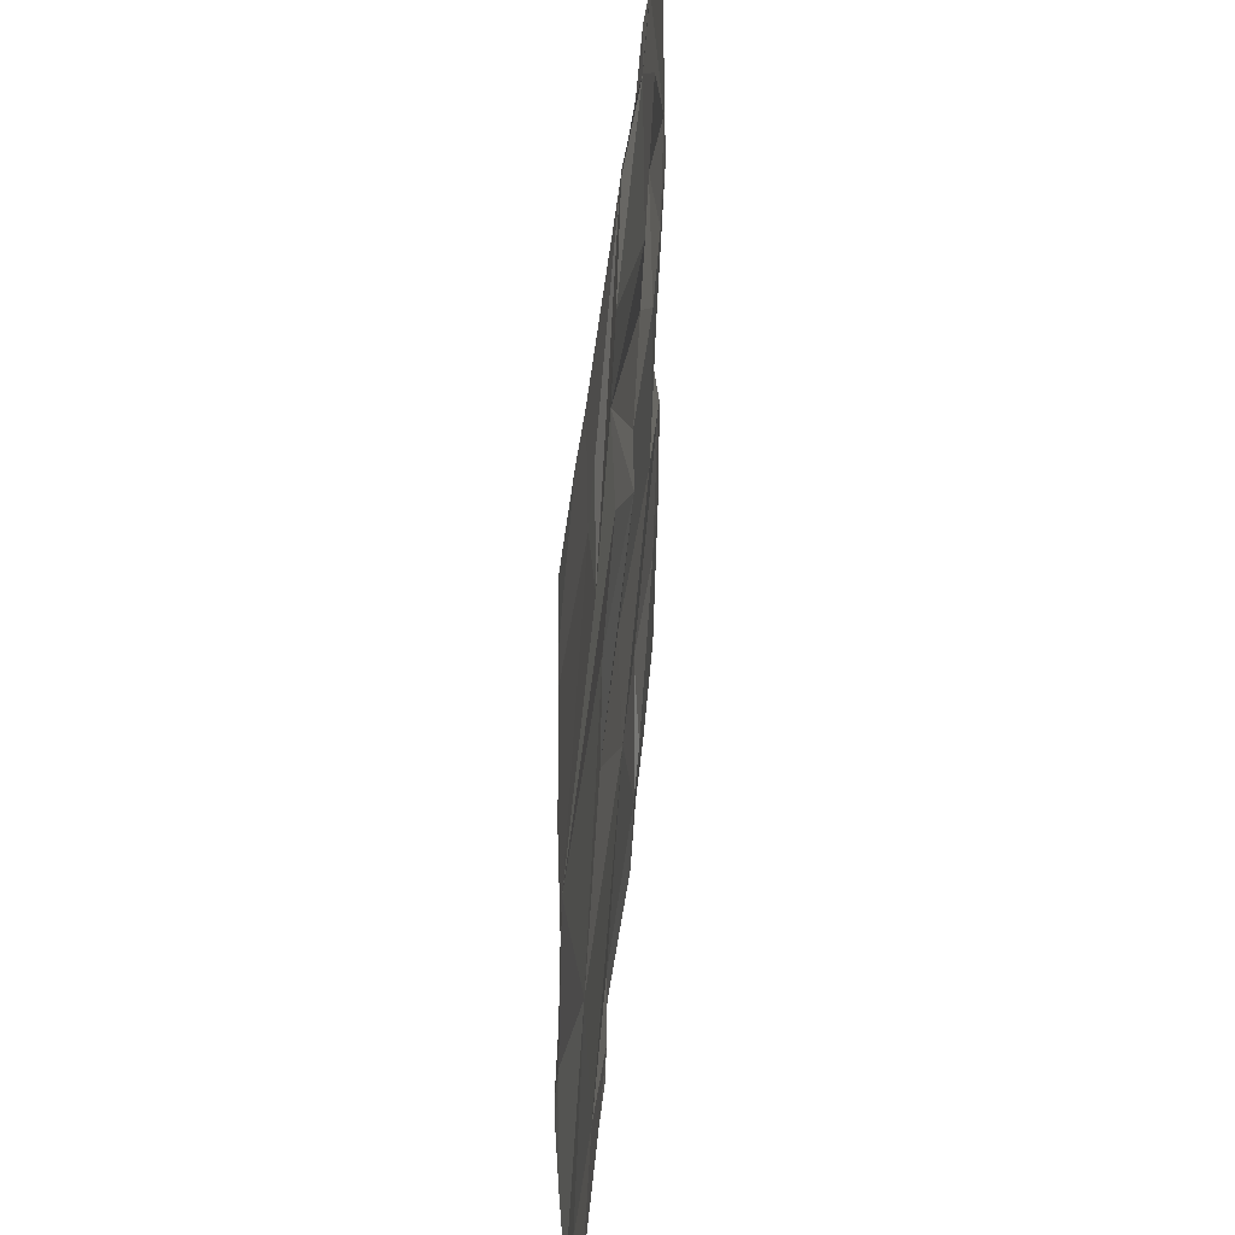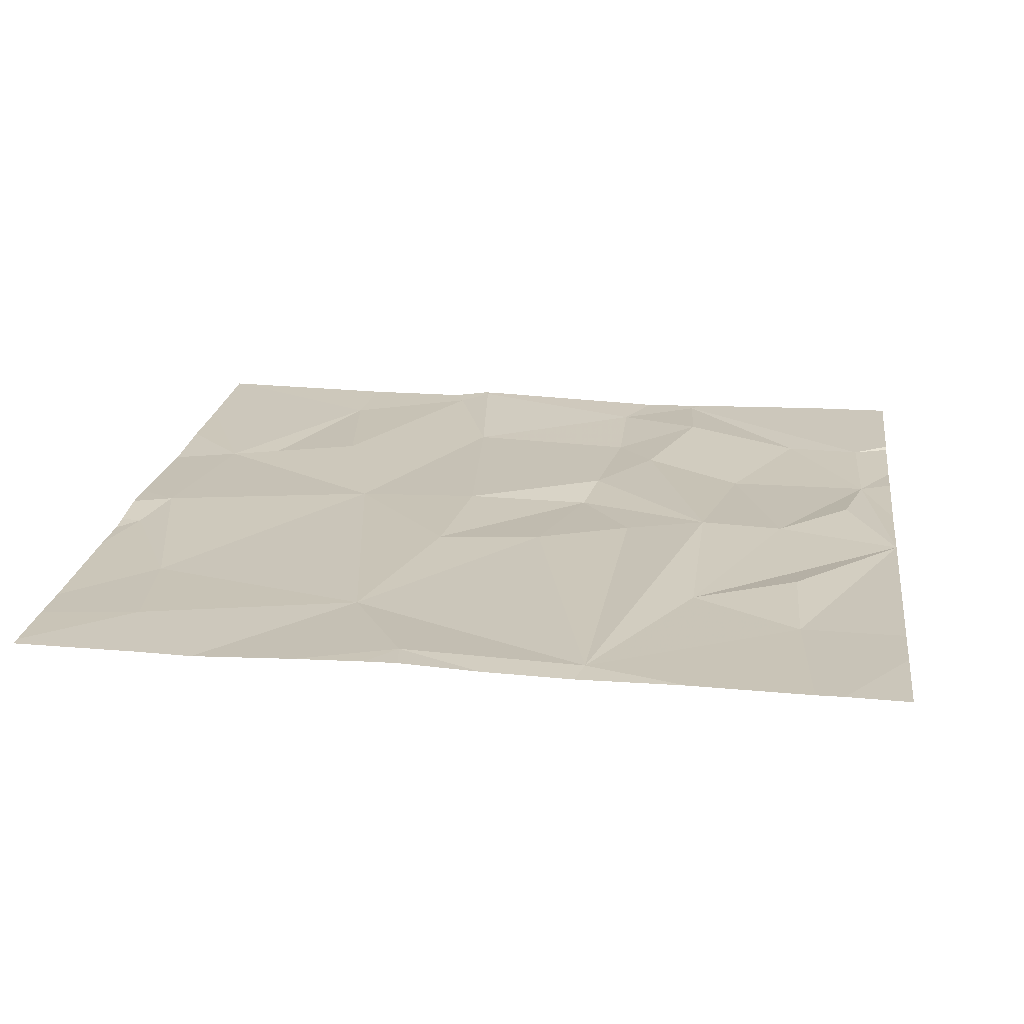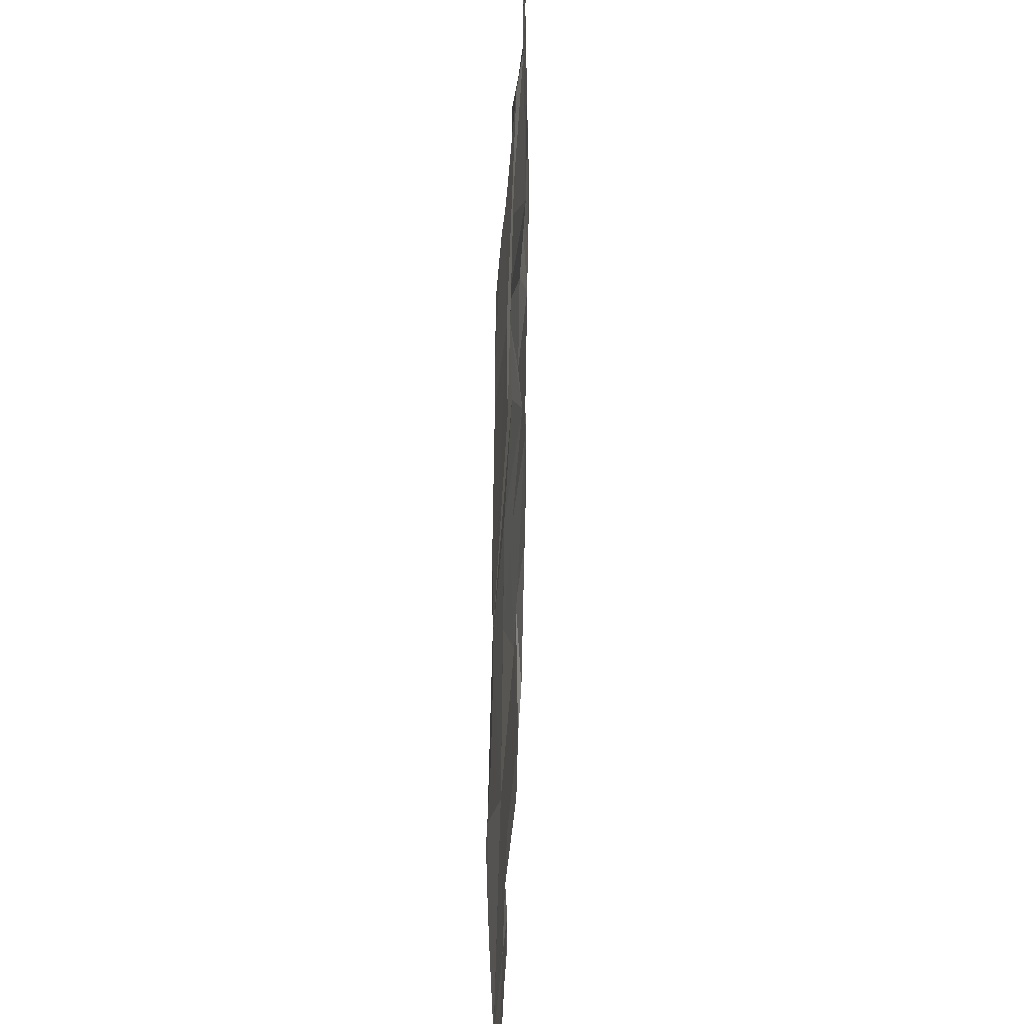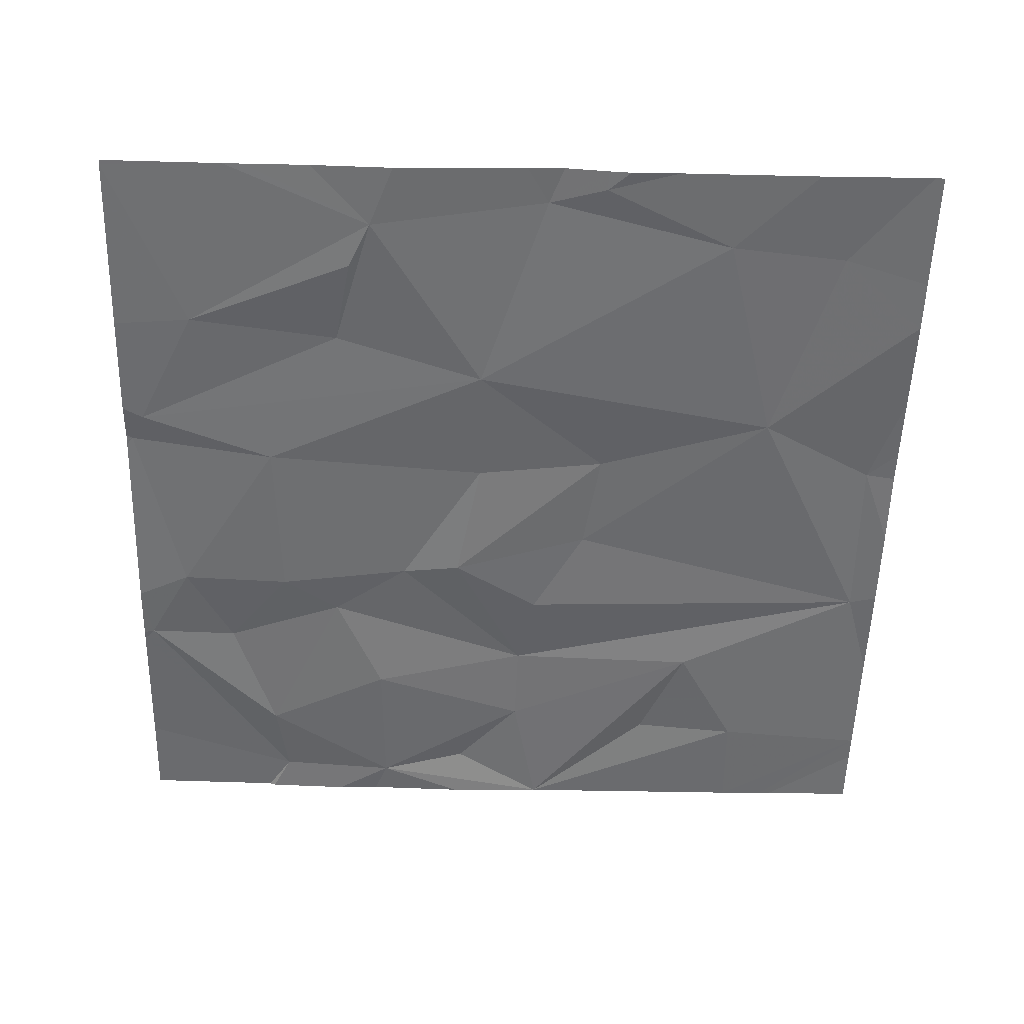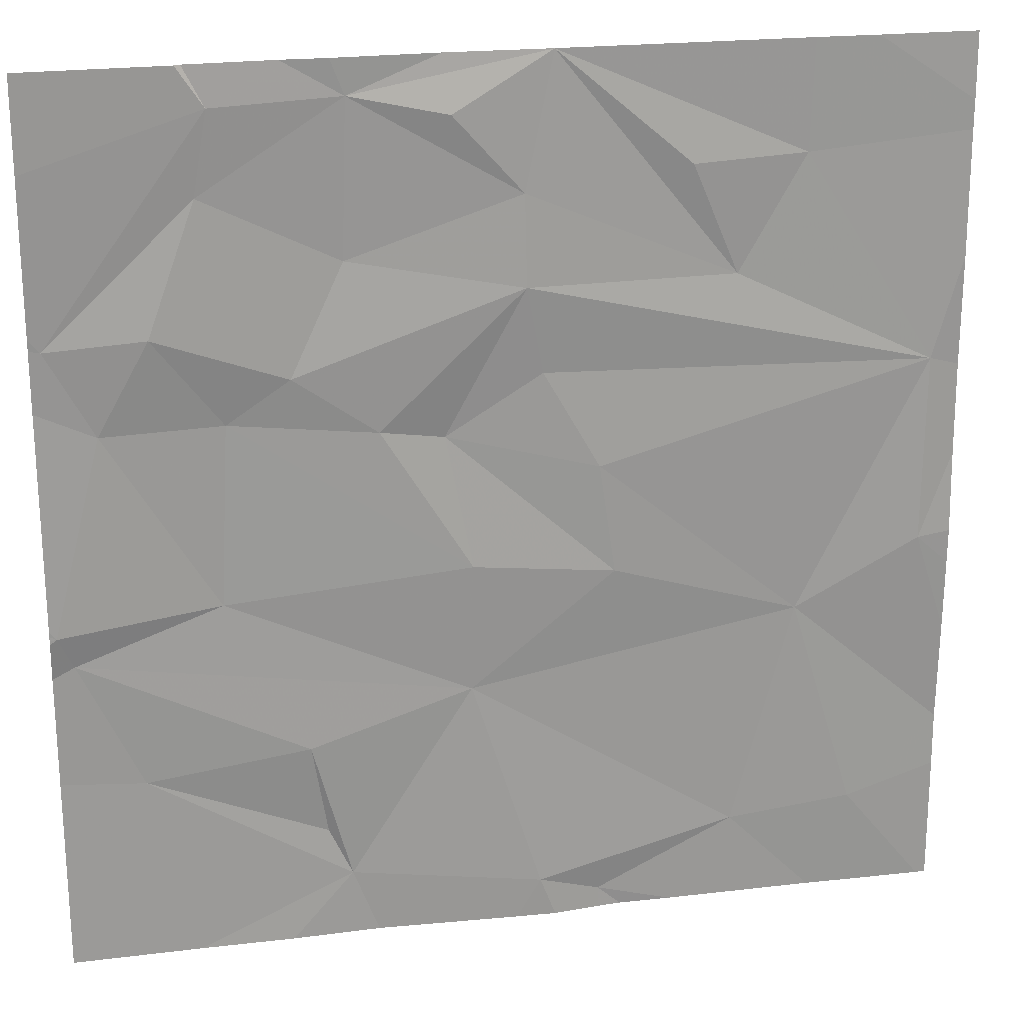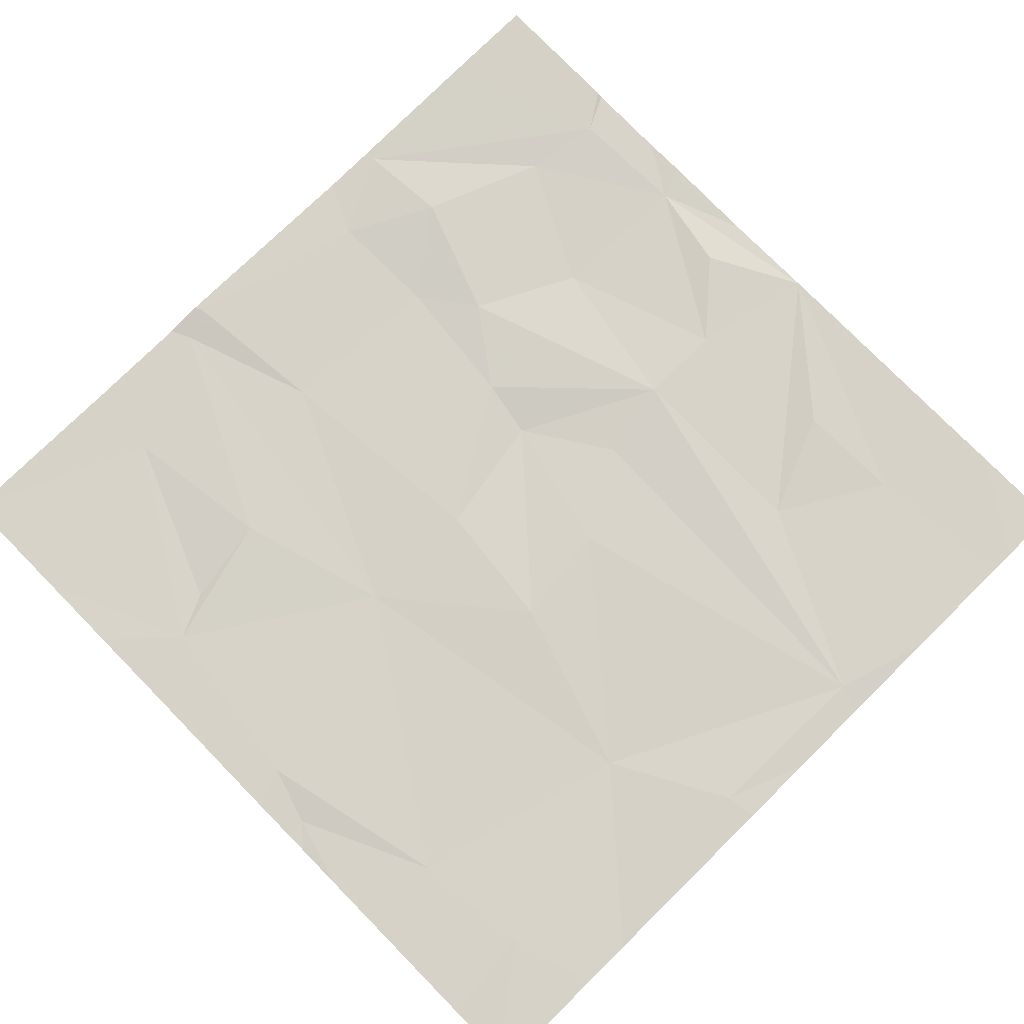
<metadata>
{"format":"obj","ext":"obj","renderer":"f3d","projection":"perspective","resolution":1024,"background":"white","views":[{"elev":42.7,"azim":94.6,"up":"+Y"},{"elev":21.1,"azim":97.6,"up":"+Z"},{"elev":30.5,"azim":91.6,"up":"+Y"},{"elev":-53.6,"azim":-1.6,"up":"+Z"},{"elev":22.0,"azim":-12.1,"up":"+Y"},{"elev":78.2,"azim":45.5,"up":"+Z"}]}
</metadata>
<code>
v -111.5 262.5 490.7
v -111.9 262.5 490.7
v -110.6 261.2 490.7
v -111.7 262.5 490.7
v -110.6 261.6 490.7
v -112.4 261 490.7
v -112.5 261.3 490.7
v -112 261 490.7
v -112 260.8 490.7
v -111 262.5 490.7
v -111.9 260.7 490.7
v -111.5 260.7 490.7
v -111.7 261.1 490.7
v -111 261.3 490.7
v -110.8 260.8 490.7
v -111.1 260.8 490.7
v -111.5 262.5 490.7
v -111.4 260.6 490.7
v -110.8 262.5 490.7
v -112.1 260.6 490.7
v -110.9 260.6 490.7
v -110.8 260.6 490.7
v -112.2 262.5 490.7
v -110.6 260.9 490.7
v -112.5 261.9 490.7
v -112.4 261.8 490.7
v -112.5 261.3 490.7
v -111.9 262.1 490.7
v -111.6 262 490.7
v -112 261.9 490.7
v -112.2 261.8 490.7
v -112.2 261.4 490.7
v -112.2 262.2 490.7
v -112.3 262 490.7
v -111.7 261.4 490.7
v -111.9 261.7 490.7
v -111.7 261.7 490.7
v -111.5 261.8 490.7
v -110.7 261.8 490.7
v -110.7 261.4 490.7
v -111.4 261.4 490.7
v -111.4 261.6 490.7
v -111.1 262 490.7
v -111.3 260.6 490.7
v -111.2 260.6 490.7
v -111.6 260.6 490.7
v -110.6 261 490.7
v -112.2 262.4 490.7
v -111.9 262.4 490.7
v -111.5 262.5 490.7
v -111.7 262.4 490.7
v -111.6 262.2 490.7
v -111.2 262.3 490.7
v -111 262.3 490.7
v -111.9 260.6 490.7
v -112.5 261 490.7
v -112.5 260.6 490.7
v -112.5 261.2 490.7
v -112 262.5 490.7
v -112.2 262.5 490.7
v -112.5 261.8 490.7
v -112.5 261.9 490.7
v -112.5 261.3 490.7
v -112.5 261.3 490.7
v -112.5 261.3 490.7
v -112.5 261.4 490.7
v -112.5 262 490.7
v -112.5 262.3 490.7
v -110.6 261.8 490.7
v -110.6 261.3 490.7
v -110.6 261.4 490.7
v -110.6 262 490.7
v -110.6 262.3 490.7
v -110.6 262.4 490.7
v -111.4 260.6 490.7
v -111.5 260.6 490.7
v -110.7 260.6 490.7
v -110.7 260.6 490.7
v -112.2 260.6 490.7
v -112.3 260.6 490.7
v -112.5 260.6 490.7
v -110.6 260.6 490.7
v -112.5 262.5 490.7
v -112.5 262.5 490.7
v -110.9 262.5 490.7
v -110.6 262.5 490.7
f 72 39 69
f 56 7 58
f 7 6 8
f 12 11 55
f 8 9 11
f 13 8 11
f 9 8 6
f 11 9 6
f 84 68 83
f 11 6 57
f 16 15 14
f 13 12 16
f 15 16 21
f 12 18 16
f 12 13 11
f 83 68 60
f 21 18 45
f 19 74 86
f 47 15 24
f 75 12 76
f 61 25 62
f 71 40 70
f 76 12 46
f 75 18 12
f 27 26 61
f 58 27 64
f 29 28 30
f 8 13 7
f 32 7 13
f 25 34 33
f 26 27 32
f 31 30 34
f 36 31 35
f 29 37 38
f 31 32 35
f 27 7 32
f 26 31 34
f 33 34 30
f 25 26 34
f 32 31 26
f 30 36 29
f 37 29 36
f 30 31 36
f 37 36 35
f 32 13 35
f 14 13 16
f 14 40 39
f 37 35 41
f 13 41 35
f 41 42 37
f 37 42 38
f 29 38 39
f 14 42 41
f 40 14 47
f 39 42 14
f 13 14 41
f 38 42 39
f 39 40 5
f 17 50 10
f 10 54 73
f 45 18 44
f 44 18 75
f 67 48 68
f 70 40 3
f 48 49 59
f 30 28 33
f 49 51 50
f 4 50 1
f 52 51 49
f 29 52 28
f 33 28 49
f 33 48 25
f 49 28 52
f 49 48 33
f 54 53 43
f 50 54 10
f 50 51 52
f 50 52 43
f 43 53 50
f 39 54 43
f 39 43 29
f 52 29 43
f 50 53 54
f 10 73 85
f 54 39 72
f 2 49 4
f 56 6 7
f 57 6 56
f 69 39 5
f 5 40 71
f 58 7 27
f 22 15 21
f 80 57 81
f 61 26 25
f 21 16 18
f 3 40 47
f 62 25 67
f 1 50 17
f 63 27 65
f 64 27 63
f 20 11 79
f 65 27 66
f 24 15 77
f 66 27 61
f 67 25 48
f 4 49 50
f 68 48 60
f 47 14 15
f 46 12 55
f 55 11 20
f 73 54 72
f 73 74 19
f 77 15 78
f 23 48 59
f 78 15 22
f 59 49 2
f 79 11 80
f 80 11 57
f 60 48 23
f 82 24 77
f 85 73 19

</code>
